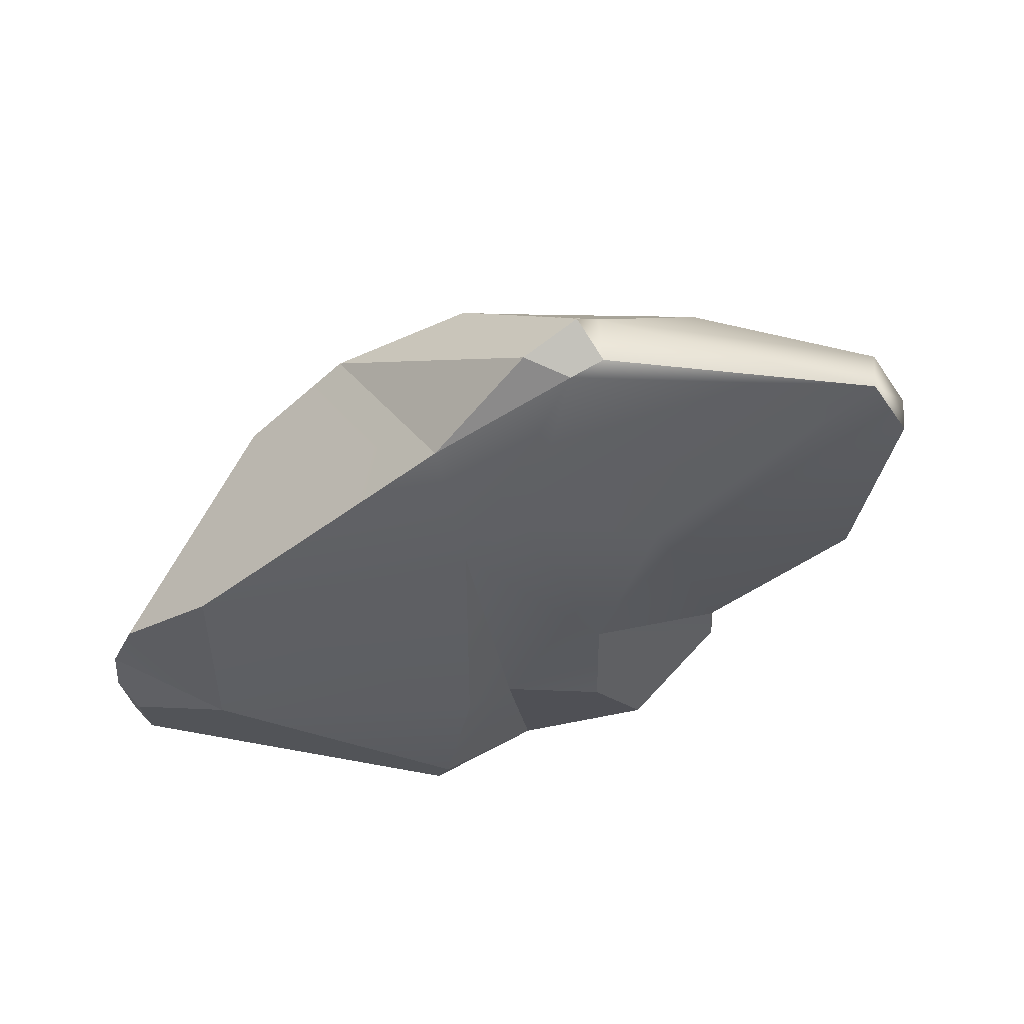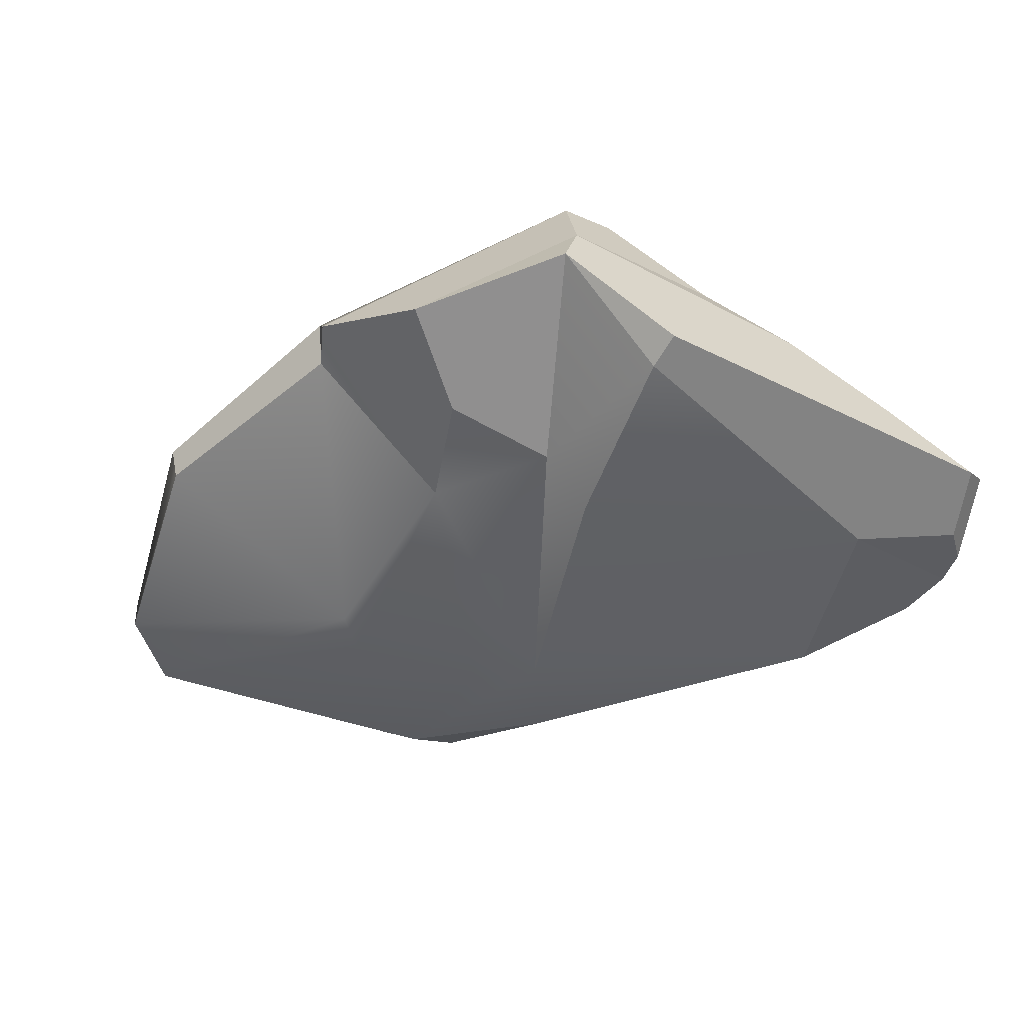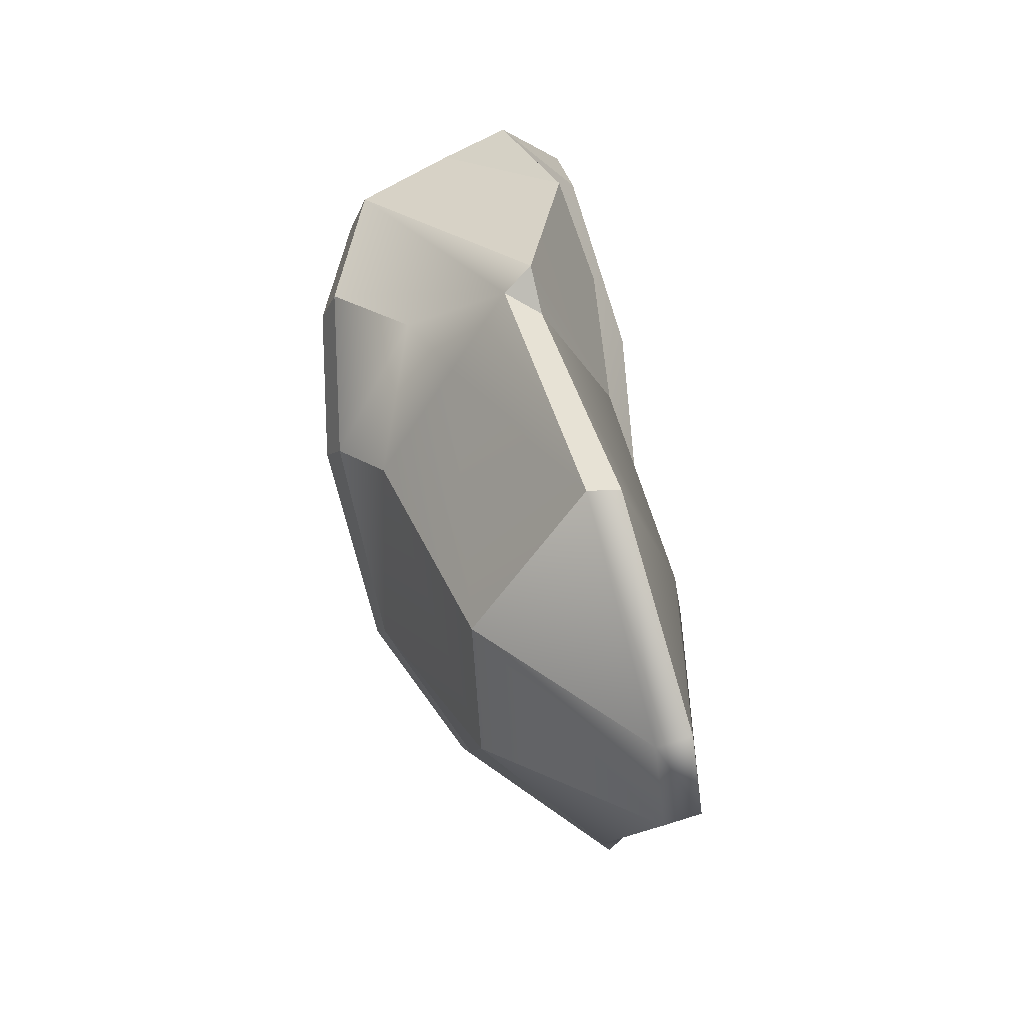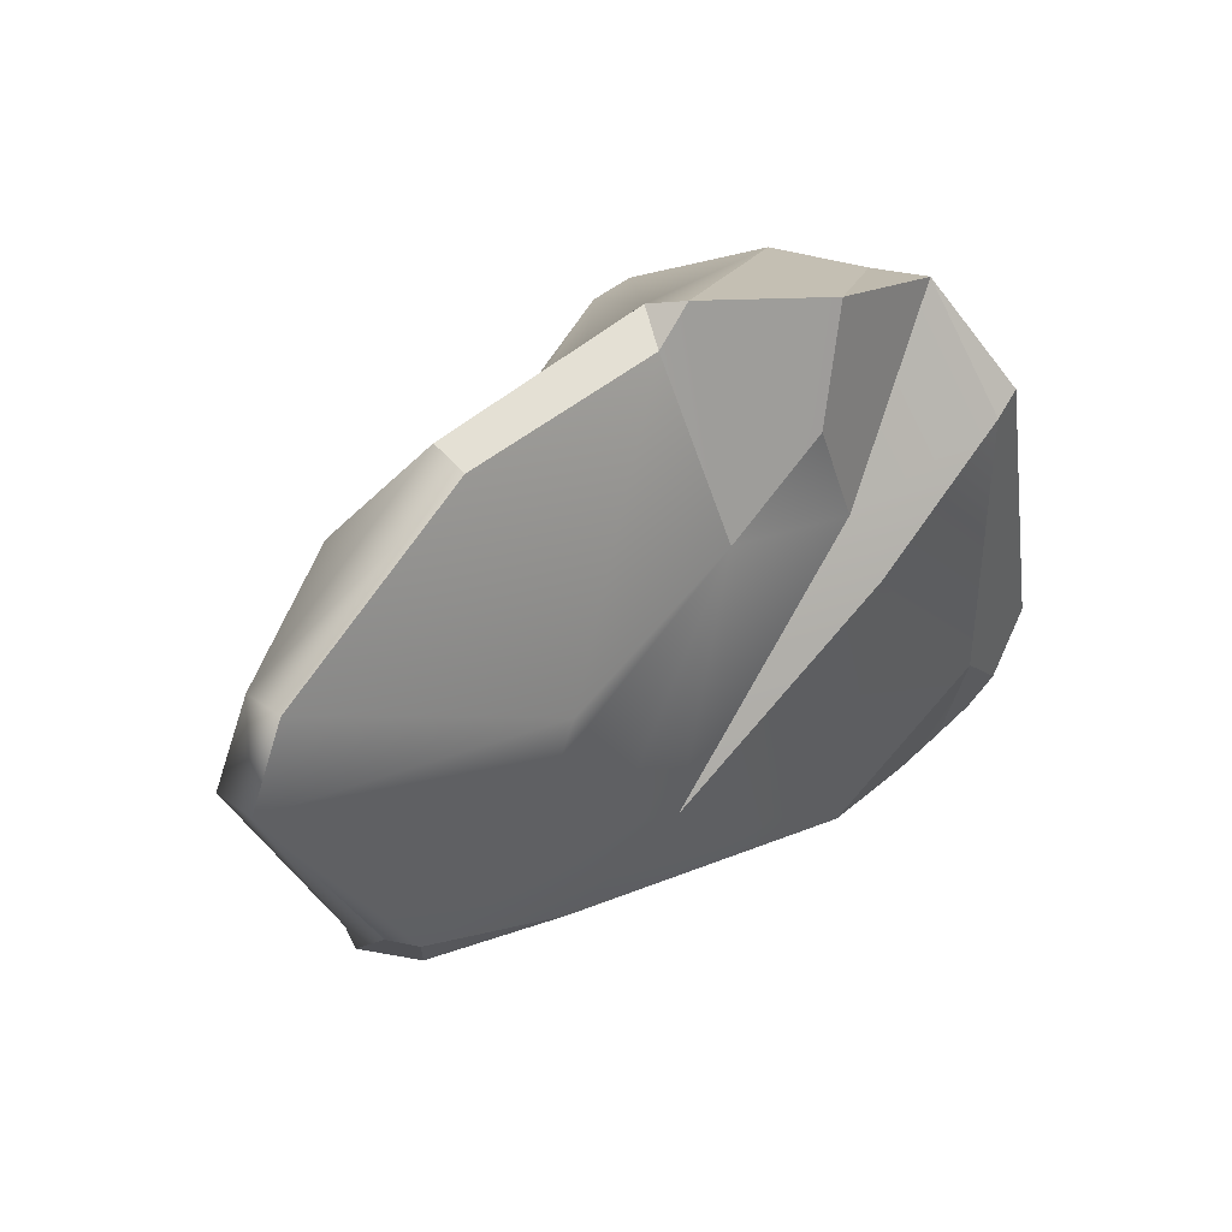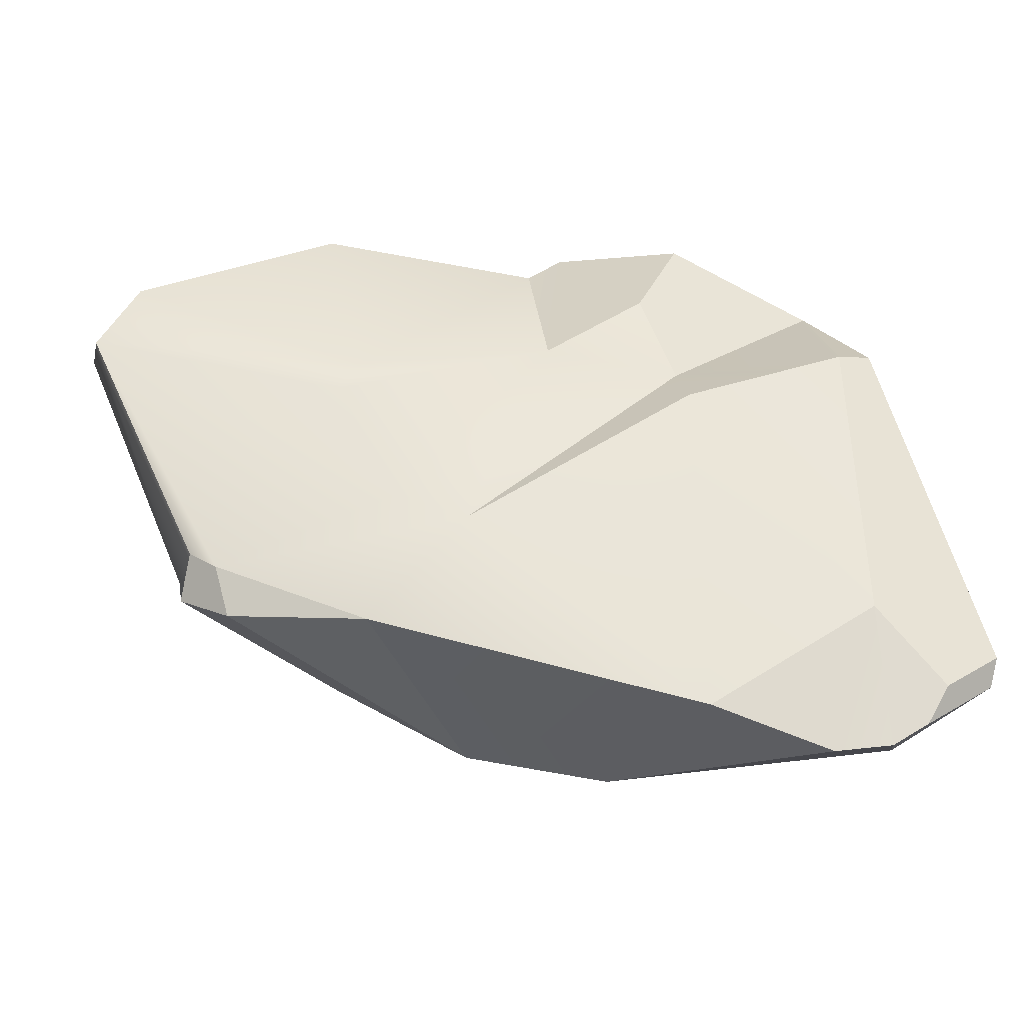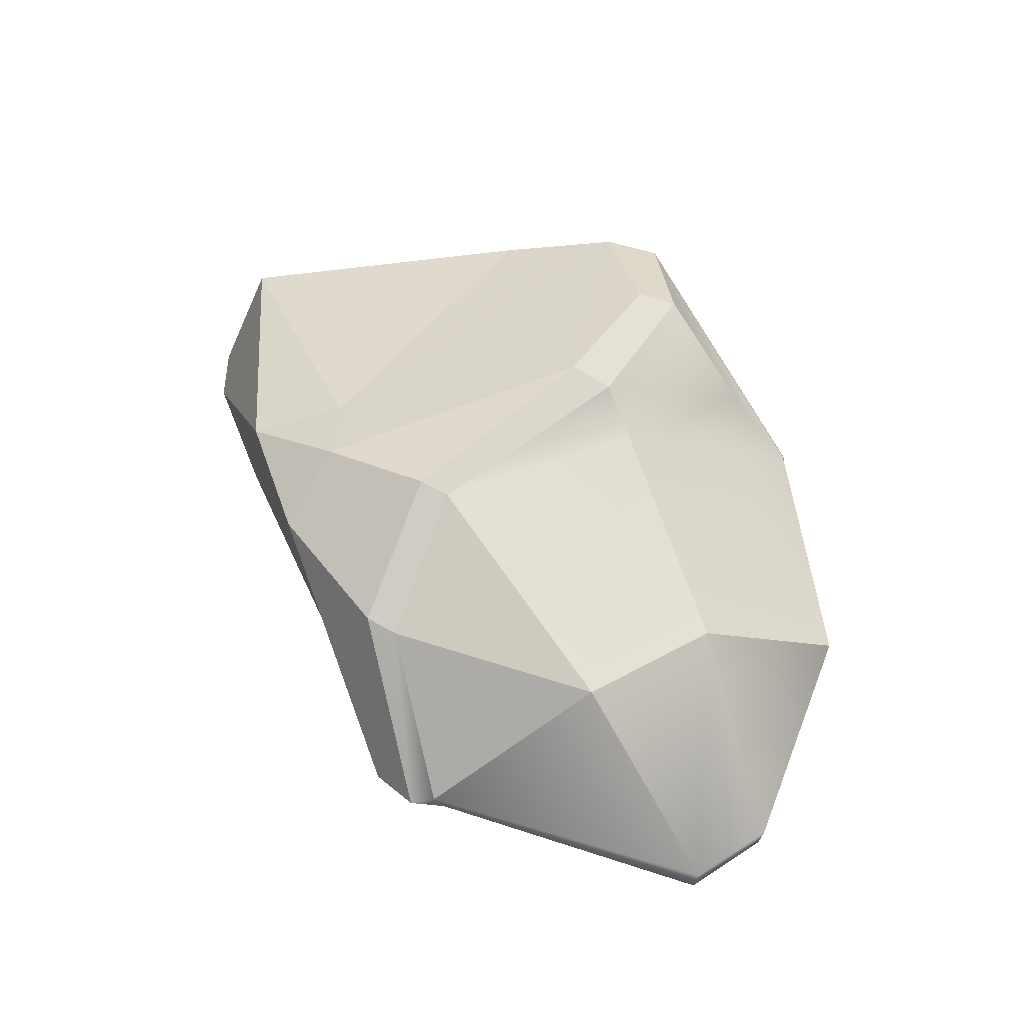
<metadata>
{"format":"obj","ext":"obj","renderer":"f3d","projection":"perspective","resolution":1024,"background":"white","views":[{"elev":-31.5,"azim":-124.3,"up":"+Y"},{"elev":-53.3,"azim":44.9,"up":"+Y"},{"elev":55.9,"azim":-108.0,"up":"+Z"},{"elev":43.3,"azim":-49.3,"up":"+Z"},{"elev":-35.4,"azim":-10.6,"up":"+Z"},{"elev":62.2,"azim":-97.2,"up":"+Y"}]}
</metadata>
<code>
g pCube67
v 0.07872 0.0212 -0.01308
v 0.09891 -0.00959 -0.03959
v 0.07021 -0.005787 0.05695
v 0.1238 -0.04748 -0.1225
v 0.1251 -0.05363 -0.113
v 0.1131 -0.03123 -0.08018
v -0.1113 -0.026 -0.1059
v -0.1622 -0.006665 -0.09851
v -0.1685 -0.01277 -0.08074
v -0.03801 0.003737 0.09756
v -0.03135 -0.008581 0.1009
v -0.04528 -0.008342 0.0894
v -0.03671 0.05237 -0.1034
v -0.06226 0.03942 -0.1244
v -0.008127 0.02767 -0.136
v -0.03671 0.05237 -0.1034
v -0.02044 0.07298 0.002538
v -0.06465 0.06839 -0.06694
v -0.008127 0.02767 -0.136
v 0.09745 -0.007223 -0.1302
v -0.009626 0.04166 -0.09782
v -0.03671 0.05237 -0.1034
v -0.008127 0.02767 -0.136
v -0.009626 0.04166 -0.09782
v -0.1809 0.00932 -0.07625
v -0.1213 0.04586 -0.08452
v -0.1597 0.05236 -0.009267
v 0.08613 -0.06001 0.02244
v 0.07239 -0.06246 0.01902
v 0.07061 -0.03062 0.06462
v -0.1213 0.04586 -0.08452
v -0.07131 0.06662 -0.05697
v -0.1597 0.05236 -0.009267
v -0.06226 0.03942 -0.1244
v -0.1622 -0.006665 -0.09851
v -0.1113 -0.026 -0.1059
v 0.07021 -0.005787 0.05695
v 0.07061 -0.03062 0.06462
v 0.01355 -0.03496 0.09007
v 0.06652 0.03699 0.03215
v 0.0203 0.06122 0.03784
v -0.02044 0.07298 0.002538
v 0.09745 -0.007223 -0.1302
v 0.07872 0.0212 -0.01308
v -0.009626 0.04166 -0.09782
v 0.07511 -0.06246 -0.1011
v 0.1023 -0.05776 -0.1301
v 0.09482 -0.05271 -0.1442
v 0.08169 -0.04865 -0.1523
v 0.07872 0.0212 -0.01308
v 0.09745 -0.007223 -0.1302
v 0.09891 -0.00959 -0.03959
v 0.1131 -0.03123 -0.08018
v 0.1238 -0.04748 -0.1225
v -0.02996 0.06944 0.01629
v -0.07131 0.06662 -0.05697
v -0.06465 0.06839 -0.06694
v -0.02044 0.07298 0.002538
v 0.0203 0.06122 0.03784
v 0.06652 0.03699 0.03215
v 0.06167 0.03114 0.05306
v 0.01669 0.05625 0.05279
v 0.06167 0.03114 0.05306
v 0.06652 0.03699 0.03215
v 0.07872 0.0212 -0.01308
v 0.07021 -0.005787 0.05695
v 0.1238 -0.04748 -0.1225
v 0.09745 -0.007223 -0.1302
v 0.08169 -0.04865 -0.1523
v 0.09482 -0.05271 -0.1442
v 0.0598 -0.04658 -0.1558
v 0.01294 -0.05012 -0.1433
v 0.07511 -0.06246 -0.1011
v 0.08169 -0.04865 -0.1523
v 0.1238 -0.04748 -0.1225
v 0.09482 -0.05271 -0.1442
v 0.1023 -0.05776 -0.1301
v 0.1251 -0.05363 -0.113
v 0.07061 -0.03062 0.06462
v 0.07021 -0.005787 0.05695
v 0.09891 -0.00959 -0.03959
v 0.08613 -0.06001 0.02244
v 0.1251 -0.05363 -0.113
v 0.1131 -0.03123 -0.08018
v 0.08613 -0.06001 0.02244
v 0.07511 -0.06246 -0.1011
v 0.07239 -0.06246 0.01902
v 0.1251 -0.05363 -0.113
v 0.1023 -0.05776 -0.1301
v -0.03801 0.003737 0.09756
v -0.02372 0.03729 0.0751
v 0.01669 0.05625 0.05279
v 0.06167 0.03114 0.05306
v -0.03135 -0.008581 0.1009
v -0.03135 -0.008581 0.1009
v 0.06167 0.03114 0.05306
v 0.07021 -0.005787 0.05695
v 0.01355 -0.03496 0.09007
v -0.1622 -0.006665 -0.09851
v -0.1802 0.00607 -0.08585
v -0.1786 -0.006983 -0.07238
v -0.1685 -0.01277 -0.08074
v -0.07131 0.06662 -0.05697
v -0.02996 0.06944 0.01629
v -0.04886 0.05669 0.023
v -0.1597 0.05236 -0.009267
v -0.1383 0.0486 0.04138
v -0.1213 0.04586 -0.08452
v -0.1802 0.00607 -0.08585
v -0.1136 0.04689 -0.09498
v -0.1809 0.00932 -0.07625
v -0.1786 -0.006983 -0.07238
v -0.2251 -0.007631 0.0256
v -0.2256 0.006701 0.02635
v -0.1597 0.05236 -0.009267
v -0.2107 0.005792 0.05625
v -0.2102 -0.00787 0.05555
v -0.1321 -0.008151 0.09538
v -0.1317 0.004612 0.09965
v -0.1383 0.0486 0.04138
v -0.1383 0.0486 0.04138
v -0.1597 0.05236 -0.009267
v -0.1213 0.04586 -0.08452
v -0.1136 0.04689 -0.09498
v -0.06465 0.06839 -0.06694
v -0.07131 0.06662 -0.05697
v -0.009626 0.04166 -0.09782
v -0.02044 0.07298 0.002538
v -0.03671 0.05237 -0.1034
v 0.06652 0.03699 0.03215
v 0.07872 0.0212 -0.01308
v 0.08169 -0.04865 -0.1523
v 0.09745 -0.007223 -0.1302
v -0.008127 0.02767 -0.136
v 0.0598 -0.04658 -0.1558
v 0.0598 -0.04658 -0.1558
v -0.008127 0.02767 -0.136
v 0.01294 -0.05012 -0.1433
v -0.1113 -0.026 -0.1059
v -0.06226 0.03942 -0.1244
v -0.1802 0.00607 -0.08585
v -0.1622 -0.006665 -0.09851
v -0.06226 0.03942 -0.1244
v -0.1136 0.04689 -0.09498
v -0.1136 0.04689 -0.09498
v -0.06226 0.03942 -0.1244
v -0.03671 0.05237 -0.1034
v -0.06465 0.06839 -0.06694
v -0.02996 0.06944 0.01629
v -0.02044 0.07298 0.002538
v 0.0203 0.06122 0.03784
v 0.01669 0.05625 0.05279
v -0.02996 0.06944 0.01629
v 0.01669 0.05625 0.05279
v -0.02372 0.03729 0.0751
v -0.04886 0.05669 0.023
v -0.04255 0.02588 0.06638
v -0.1383 0.0486 0.04138
v -0.03801 0.003737 0.09756
v -0.1317 0.004612 0.09965
v -0.2251 -0.007631 0.0256
v -0.1685 -0.01277 -0.08074
v -0.1786 -0.006983 -0.07238
v -0.1037 -0.03976 -0.05711
v -0.07721 -0.04604 -0.06881
v -0.1113 -0.026 -0.1059
v 0.01294 -0.05012 -0.1433
v 0.007989 -0.06334 -0.01079
v 0.07511 -0.06246 -0.1011
v 0.07239 -0.06246 0.01902
v -0.04328 -0.038 0.02453
v 0.007235 -0.04854 0.01037
v -0.005199 -0.04379 0.05128
v -0.1278 -0.03859 -0.008016
v -0.1201 -0.03827 0.005559
v -0.2102 -0.00787 0.05555
v -0.04528 -0.008342 0.0894
v -0.1321 -0.008151 0.09538
v 0.007235 -0.04854 0.01037
v 0.007989 -0.06334 -0.01079
v -0.07721 -0.04604 -0.06881
v 0.07239 -0.06246 0.01902
v 0.07061 -0.03062 0.06462
v -0.005199 -0.04379 0.05128
v 0.01355 -0.03496 0.09007
v 0.07061 -0.03062 0.06462
v 0.007235 -0.04854 0.01037
v -0.03135 -0.008581 0.1009
v 0.01355 -0.03496 0.09007
v -0.005199 -0.04379 0.05128
v -0.04328 -0.038 0.02453
v -0.04528 -0.008342 0.0894
v -0.1317 0.004612 0.09965
v -0.03801 0.003737 0.09756
v -0.04528 -0.008342 0.0894
v -0.1321 -0.008151 0.09538
g pCube67_0
f 3 2 1
f 6 5 4
f 9 8 7
f 12 11 10
f 15 14 13
f 18 17 16
f 21 20 19
f 24 23 22
f 27 26 25
f 30 29 28
f 33 32 31
f 36 35 34
f 39 38 37
f 42 41 40
f 45 44 43
f 48 47 46
f 49 48 46
f 52 51 50
f 52 53 51
f 53 54 51
f 57 56 55
f 58 57 55
f 61 60 59
f 62 61 59
f 65 64 63
f 66 65 63
f 69 68 67
f 70 69 67
f 73 72 71
f 74 73 71
f 77 76 75
f 78 77 75
f 81 80 79
f 82 81 79
f 82 83 81
f 83 84 81
f 87 86 85
f 86 88 85
f 86 89 88
f 92 91 90
f 93 92 90
f 94 93 90
f 97 96 95
f 98 97 95
f 101 100 99
f 102 101 99
f 105 104 103
f 103 106 105
f 106 107 105
f 110 109 108
f 109 111 108
f 112 111 109
f 112 113 111
f 113 114 111
f 115 111 114
f 114 113 116
f 113 117 116
f 117 118 116
f 118 119 116
f 120 116 119
f 114 116 121
f 122 114 121
f 125 124 123
f 126 125 123
f 129 128 127
f 128 130 127
f 130 131 127
f 134 133 132
f 135 134 132
f 138 137 136
f 138 139 137
f 139 140 137
f 143 142 141
f 144 143 141
f 147 146 145
f 148 147 145
f 151 150 149
f 152 151 149
f 155 154 153
f 156 155 153
f 157 155 156
f 158 157 156
f 157 159 155
f 158 160 157
f 160 159 157
f 163 162 161
f 162 164 161
f 165 164 162
f 166 165 162
f 165 166 167
f 168 165 167
f 169 168 167
f 169 170 168
f 164 165 171
f 165 172 171
f 172 173 171
f 164 174 161
f 164 171 174
f 174 175 161
f 171 175 174
f 175 176 161
f 175 171 177
f 178 176 175
f 178 175 177
f 181 180 179
f 179 180 182
f 183 179 182
f 186 185 184
f 187 186 184
f 190 189 188
f 191 190 188
f 191 188 192
f 195 194 193
f 196 195 193

</code>
